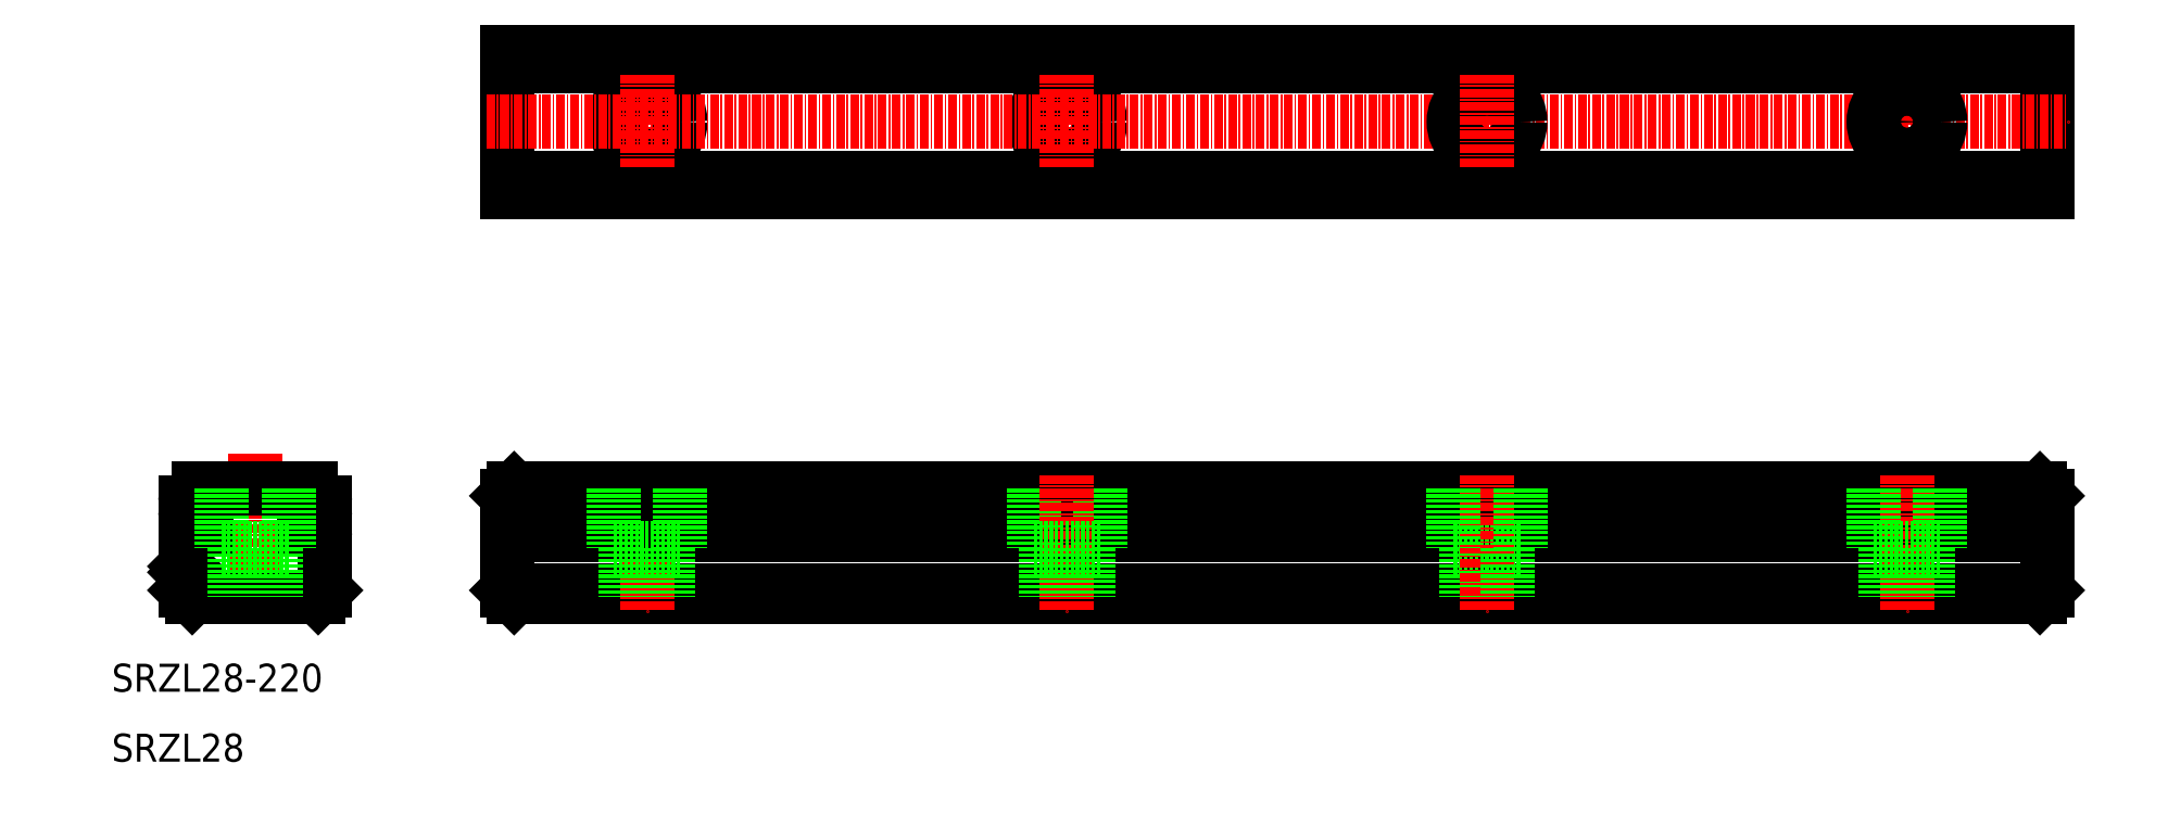
<metadata>
{"format":"dxf","ext":"dxf","renderer":"ezdxf+matplotlib","layout":"modelspace","background":"white","min_lineweight":24,"dpi":150}
</metadata>
<code>
0
SECTION
2
ENTITIES
0
LINE
8
0
10
66.5
20
34.5
30
0
11
286.5
21
34.5
31
0
0
LINE
8
0
10
67.5
20
33.5
30
0
11
285.5
21
33.5
31
0
0
LINE
8
0
10
30.5
20
54
30
0
11
30.5
21
31.5
31
0
0
LINE
8
0
10
21.5
20
33.5
30
0
11
39.5
21
33.5
31
0
0
LINE
8
0
10
22.5
20
49
30
0
11
38.5
21
49
31
0
0
LINE
8
0
10
20.5
20
37.92
30
0
11
20.5
21
42.4
31
0
0
LINE
8
0
10
20.5
20
34.5
30
0
11
20.5
21
37.08
31
0
0
LINE
8
0
10
20.5
20
34.5
30
0
11
21.5
21
33.5
31
0
0
LINE
8
0
10
20.5
20
37.92
30
0
11
20.71
21
37.71
31
0
0
LINE
8
0
10
20.5
20
37.08
30
0
11
20.71
21
37.29
31
0
0
ARC
8
0
10
20.5
20
37.5
30
0
40
0.3
50
315
51
45
0
ARC
8
0
10
22.5
20
48.55
30
0
40
0.45
50
90
51
167.3
0
LINE
8
0
10
21.96
20
44.65
30
0
11
23.2
21
44.65
31
0
0
LINE
8
0
10
21.96
20
43.35
30
0
11
23.2
21
43.35
31
0
0
ARC
8
0
10
20.5
20
44
30
0
40
1.6
50
23.97
51
77.32
0
ARC
8
0
10
20.5
20
44
30
0
40
1.6
50
270
51
336
0
LINE
8
0
10
20.5
20
46
30
0
11
20.5
21
47
31
0
0
ARC
8
0
10
20.95
20
46
30
0
40
0.45
50
180
51
257.3
0
ARC
8
0
10
20.95
20
47
30
0
40
0.45
50
102.7
51
180
0
ARC
8
0
10
20.5
20
49
30
0
40
1.6
50
282.7
51
347.3
0
LINE
8
0
10
23.5
20
43.65
30
0
11
23.5
21
44.35
31
0
0
ARC
8
0
10
23.2
20
44.35
30
0
40
0.3
50
0
51
90
0
ARC
8
0
10
23.2
20
43.65
30
0
40
0.3
50
270
51
0
0
LINE
8
0
10
67.5
20
49
30
0
11
285.5
21
49
31
0
0
LINE
8
0
10
40.5
20
42
30
0
11
40.5
21
34.5
31
0
0
LINE
8
0
10
39.5
20
33.5
30
0
11
40.5
21
34.5
31
0
0
ARC
8
0
10
40.5
20
44
30
0
40
1.6
50
102.7
51
156
0
ARC
8
0
10
40.5
20
49
30
0
40
1.6
50
192.7
51
257.3
0
ARC
8
0
10
40.5
20
44
30
0
40
1.6
50
204
51
257.3
0
ARC
8
0
10
37.8
20
44.35
30
0
40
0.3
50
90
51
180
0
ARC
8
0
10
37.8
20
43.65
30
0
40
0.3
50
180
51
270
0
LINE
8
0
10
37.5
20
44.35
30
0
11
37.5
21
43.65
31
0
0
LINE
8
0
10
37.8
20
44.65
30
0
11
39.04
21
44.65
31
0
0
LINE
8
0
10
37.8
20
43.35
30
0
11
39.04
21
43.35
31
0
0
ARC
8
0
10
38.5
20
48.55
30
0
40
0.45
50
12.68
51
90
0
ARC
8
0
10
40.05
20
42
30
0
40
0.45
50
0
51
77.32
0
LINE
8
0
10
40.5
20
47
30
0
11
40.5
21
46
31
0
0
ARC
8
0
10
40.05
20
46
30
0
40
0.45
50
282.7
51
0.000971
0
ARC
8
0
10
40.05
20
47
30
0
40
0.45
50
0
51
77.32
0
LINE
8
0
10
66.5
20
48
30
0
11
66.5
21
34.5
31
0
0
LINE
8
0
10
66.5
20
34.5
30
0
11
67.5
21
33.5
31
0
0
LINE
8
0
10
66.5
20
48
30
0
11
67.5
21
49
31
0
0
LINE
8
0
10
86.5
20
51
30
0
11
86.5
21
31.5
31
0
0
LINE
8
0
10
66.5
20
47.4
30
0
11
286.5
21
47.4
31
0
0
LINE
8
0
10
66.5
20
45.6
30
0
11
286.5
21
45.6
31
0
0
LINE
8
0
10
66.5
20
44.65
30
0
11
286.5
21
44.65
31
0
0
LINE
8
0
10
66.5
20
43.35
30
0
11
286.5
21
43.35
31
0
0
LINE
8
0
10
66.5
20
42.4
30
0
11
286.5
21
42.4
31
0
0
LINE
8
0
10
66.5
20
93.5
30
0
11
286.5
21
93.5
31
0
0
LINE
8
0
10
66.5
20
109.5
30
0
11
286.5
21
109.5
31
0
0
LINE
8
0
10
66.5
20
91.5
30
0
11
286.5
21
91.5
31
0
0
LINE
8
0
10
66.5
20
111.5
30
0
11
286.5
21
111.5
31
0
0
CIRCLE
8
0
10
86.5
20
101.5
30
0
40
4.75
0
CIRCLE
8
0
10
86.5
20
101.5
30
0
40
3
0
CIRCLE
8
0
10
146.5
20
101.5
30
0
40
4.75
0
CIRCLE
8
0
10
146.5
20
101.5
30
0
40
3
0
LINE
8
0
10
27.5
20
40.5
30
0
11
27.5
21
33.5
31
0
0
LINE
8
0
10
33.5
20
40.5
30
0
11
33.5
21
33.5
31
0
0
LINE
8
0
10
35.25
20
40.5
30
0
11
25.75
21
40.5
31
0
0
LINE
8
0
10
25.75
20
49
30
0
11
25.75
21
40.5
31
0
0
LINE
8
0
10
35.25
20
49
30
0
11
35.25
21
40.5
31
0
0
LINE
8
0
10
83.5
20
40.5
30
0
11
83.5
21
33.5
31
0
0
LINE
8
0
10
89.5
20
40.5
30
0
11
89.5
21
33.5
31
0
0
LINE
8
0
10
81.75
20
40.5
30
0
11
91.25
21
40.5
31
0
0
LINE
8
0
10
81.75
20
49
30
0
11
81.75
21
40.5
31
0
0
LINE
8
0
10
91.25
20
49
30
0
11
91.25
21
40.5
31
0
0
LINE
8
0
10
66.5
20
91.5
30
0
11
66.5
21
111.5
31
0
0
LINE
8
0
10
286.5
20
91.5
30
0
11
286.5
21
111.5
31
0
0
LINE
8
0
10
286.5
20
48
30
0
11
286.5
21
34.5
31
0
0
LINE
8
0
10
286.5
20
34.5
30
0
11
285.5
21
33.5
31
0
0
LINE
8
0
10
286.5
20
48
30
0
11
285.5
21
49
31
0
0
LINE
8
0
10
151.3
20
49
30
0
11
151.3
21
40.5
31
0
0
LINE
8
0
10
141.8
20
49
30
0
11
141.8
21
40.5
31
0
0
LINE
8
0
10
146.5
20
51
30
0
11
146.5
21
31.5
31
0
0
LINE
8
0
10
141.8
20
40.5
30
0
11
151.3
21
40.5
31
0
0
LINE
8
0
10
149.5
20
40.5
30
0
11
149.5
21
33.5
31
0
0
LINE
8
0
10
143.5
20
40.5
30
0
11
143.5
21
33.5
31
0
0
LINE
8
CENTER
10
86.5
20
108.3
30
0
11
86.5
21
94.75
31
0
0
LINE
8
0
10
63.5
20
101.5
30
0
11
289.5
21
101.5
31
0
0
LINE
8
CENTER
10
146.5
20
108.3
30
0
11
146.5
21
94.75
31
0
0
LINE
8
0
10
266.5
20
51
30
0
11
266.5
21
31.5
31
0
0
LINE
8
0
10
261.8
20
49
30
0
11
261.8
21
40.5
31
0
0
LINE
8
0
10
271.3
20
49
30
0
11
271.3
21
40.5
31
0
0
LINE
8
0
10
263.5
20
40.5
30
0
11
263.5
21
33.5
31
0
0
LINE
8
0
10
269.5
20
40.5
30
0
11
269.5
21
33.5
31
0
0
LINE
8
0
10
261.8
20
40.5
30
0
11
271.3
21
40.5
31
0
0
LINE
8
CENTER
10
266.5
20
108.3
30
0
11
266.5
21
94.75
31
0
0
CIRCLE
8
0
10
266.5
20
101.5
30
0
40
3
0
CIRCLE
8
0
10
266.5
20
101.5
30
0
40
4.75
0
TEXT
8
0
10
10
20
20
30
0
40
4
1
SRZL28-220
0
TEXT
8
0
10
10
20
10
30
0
40
4
1
SRZL28
0
LINE
8
0
10
201.8
20
40.5
30
0
11
211.3
21
40.5
31
0
0
CIRCLE
8
0
10
206.5
20
101.5
30
0
40
3
0
CIRCLE
8
0
10
206.5
20
101.5
30
0
40
4.75
0
LINE
8
CENTER
10
206.5
20
108.3
30
0
11
206.5
21
94.75
31
0
0
LINE
8
0
10
203.5
20
40.5
30
0
11
203.5
21
33.5
31
0
0
LINE
8
0
10
206.5
20
51
30
0
11
206.5
21
31.5
31
0
0
LINE
8
0
10
201.8
20
49
30
0
11
201.8
21
40.5
31
0
0
LINE
8
0
10
209.5
20
40.5
30
0
11
209.5
21
33.5
31
0
0
LINE
8
0
10
211.3
20
49
30
0
11
211.3
21
40.5
31
0
0
ENDSEC
0
EOF

</code>
